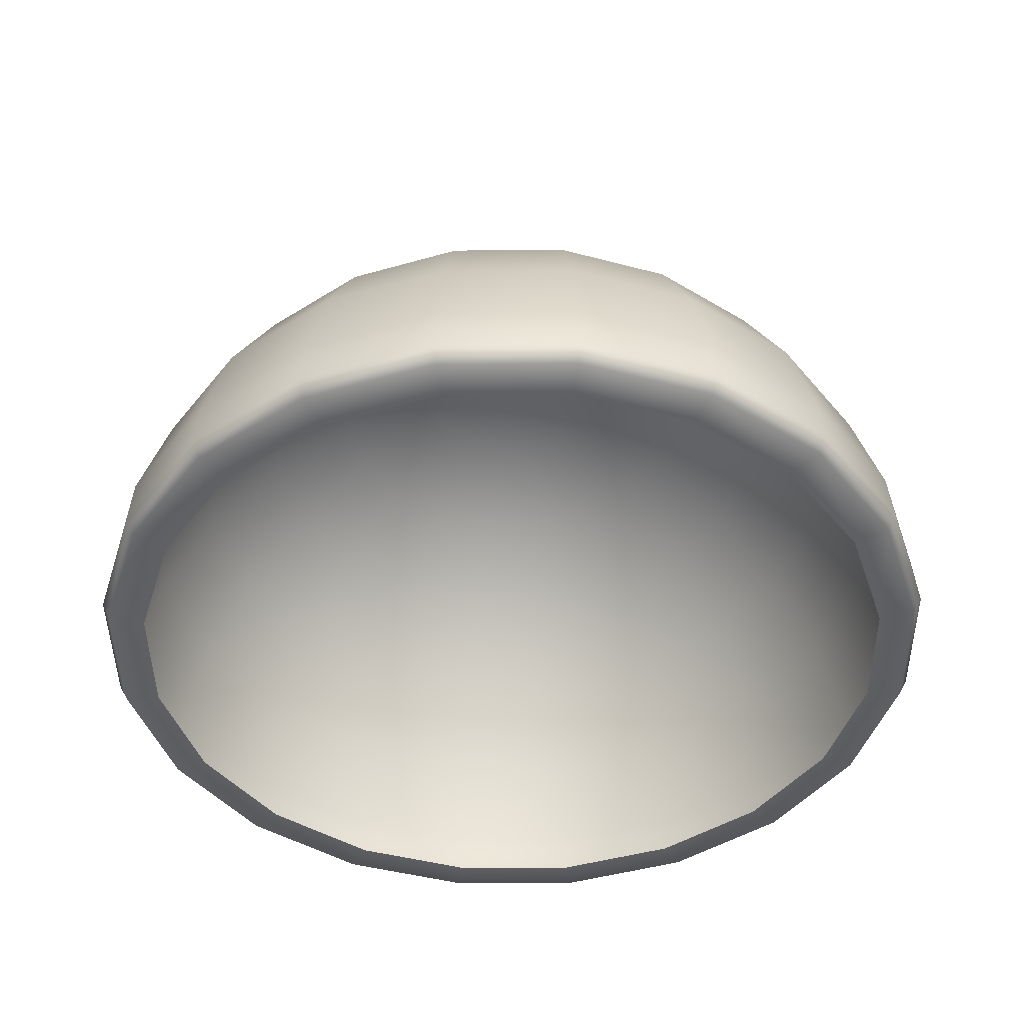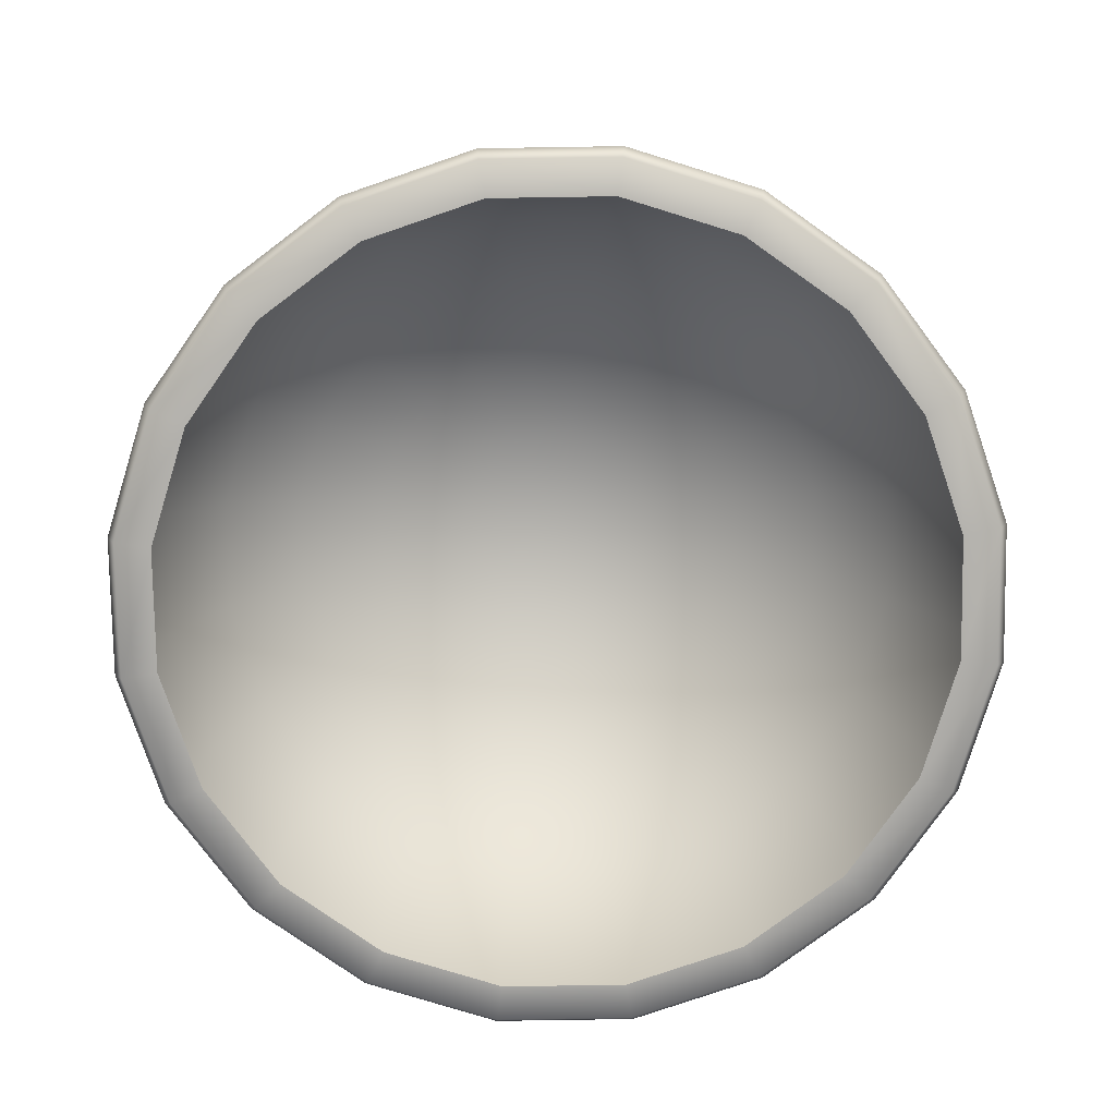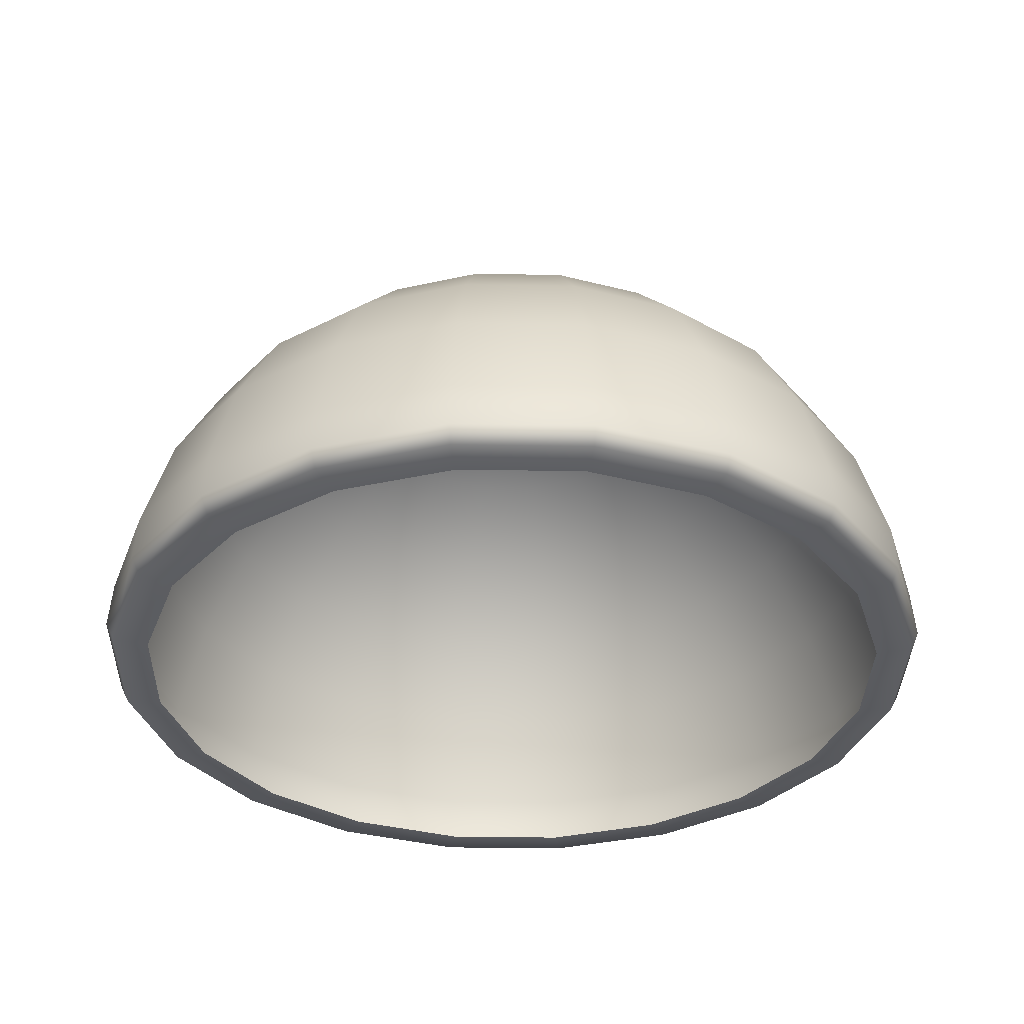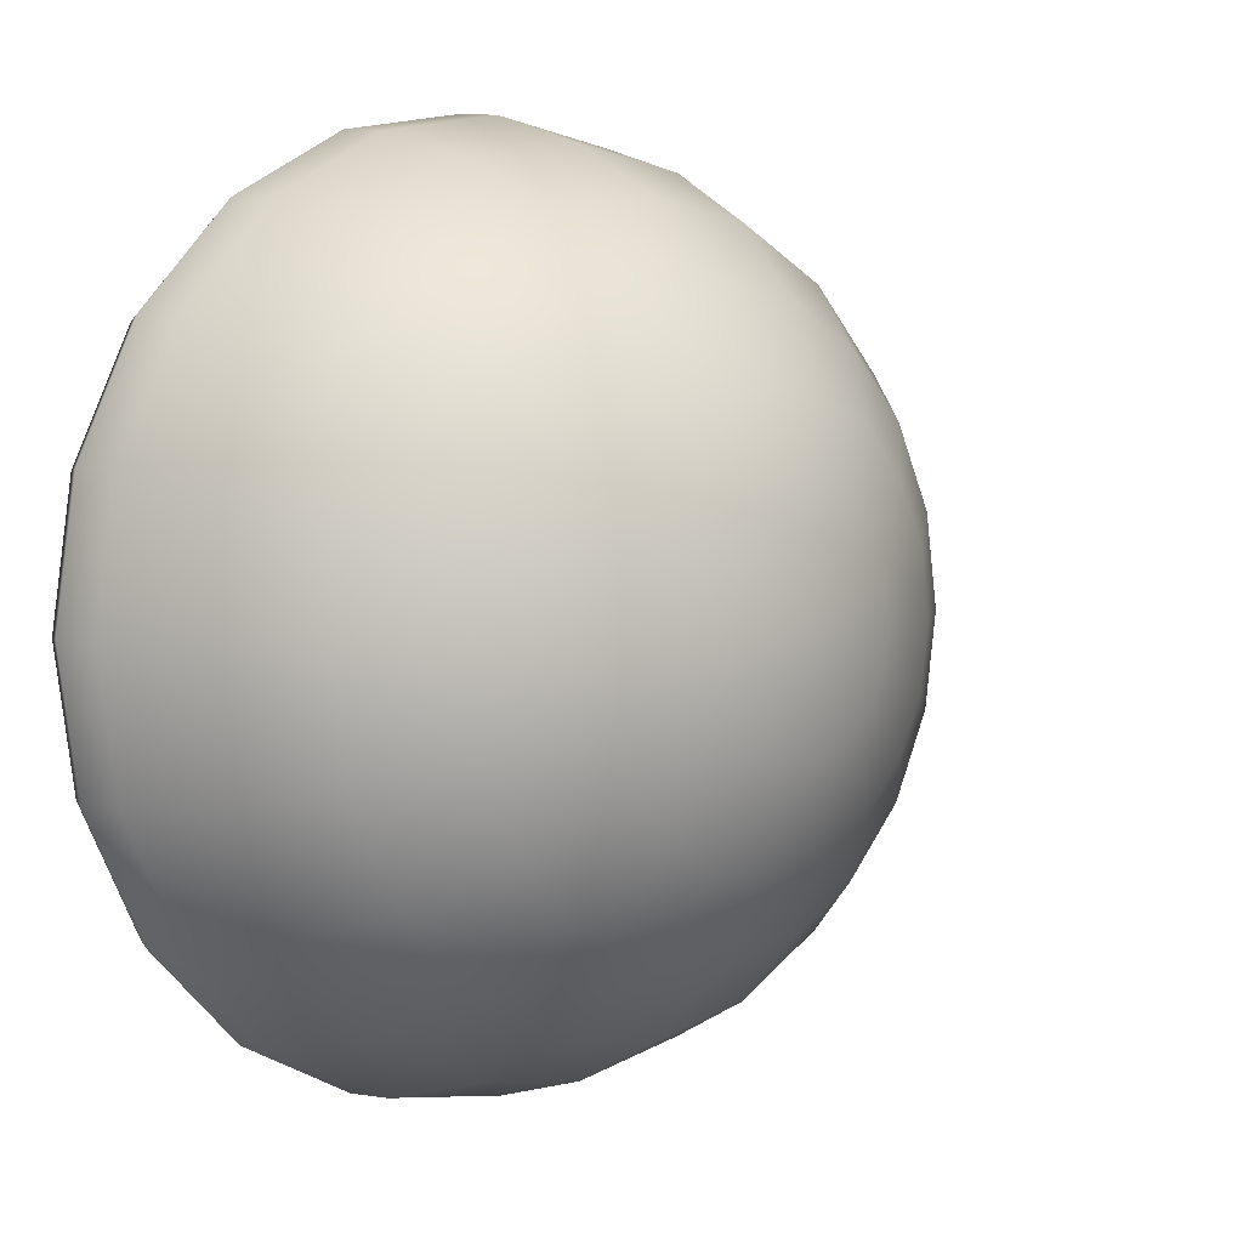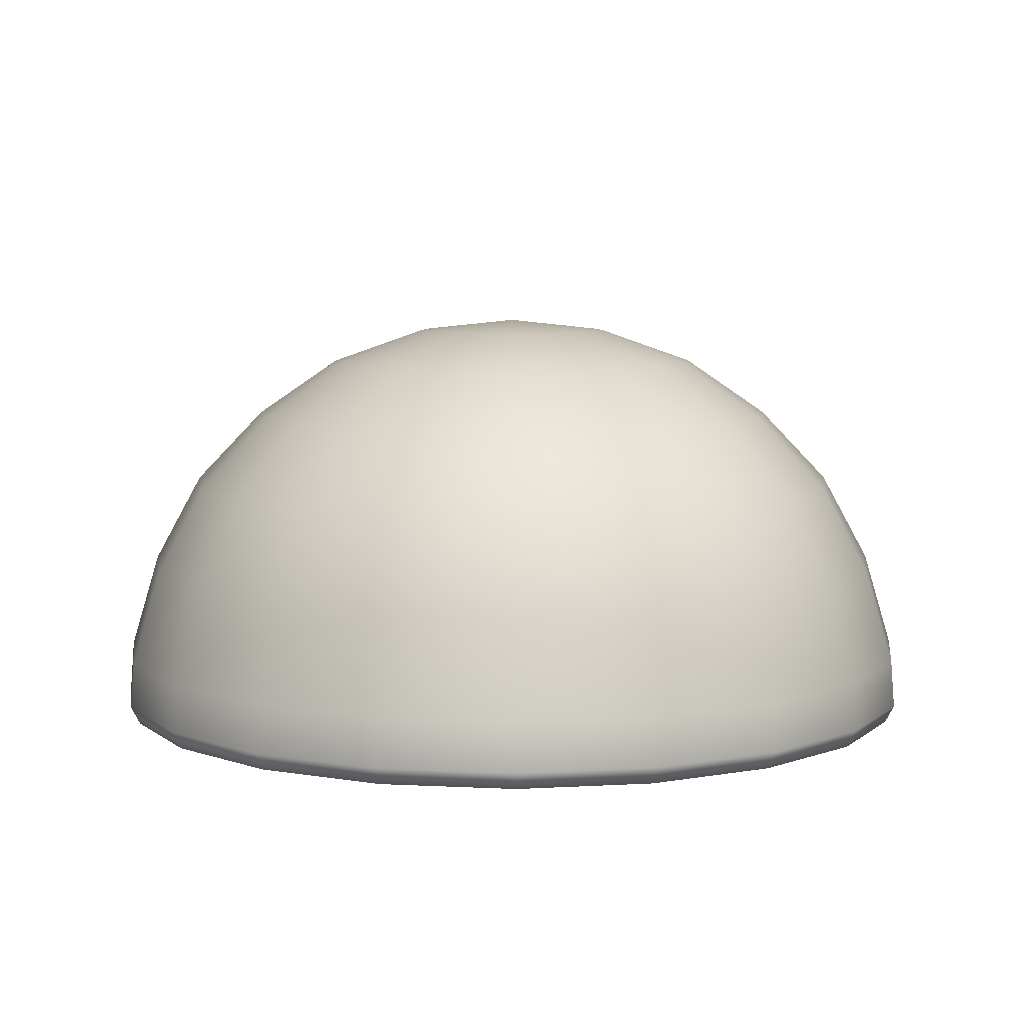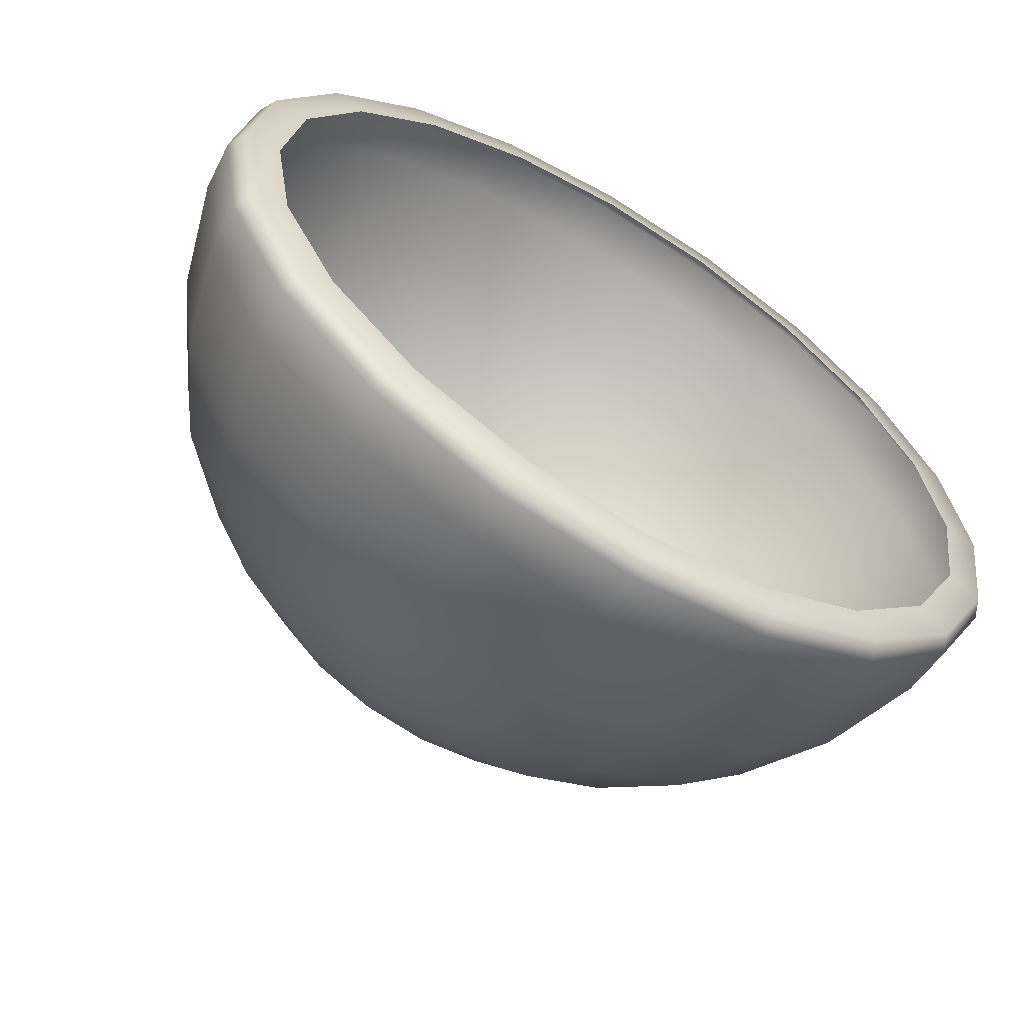
<metadata>
{"format":"obj","ext":"obj","renderer":"f3d","projection":"perspective","resolution":1024,"background":"white","views":[{"elev":-44.0,"azim":153.6,"up":"+Y"},{"elev":-78.1,"azim":99.9,"up":"+Y"},{"elev":-34.5,"azim":133.7,"up":"+Y"},{"elev":4.7,"azim":133.9,"up":"+Z"},{"elev":7.0,"azim":161.4,"up":"+Y"},{"elev":-62.1,"azim":-31.3,"up":"+Z"}]}
</metadata>
<code>
g FG_vic_scene:ENV_flagBase_MO_5
v 1.431 0.009393 -9.033e-05
v 1.246 -1.648e-05 -0.4049
v 1.31 -1.648e-05 -9.033e-05
v 1.361 0.009393 0.4422
v 1.246 -1.648e-05 0.4048
v 1.361 0.009393 -0.4423
v 1.06 -1.648e-05 -0.7701
v 1.158 0.009393 0.8412
v 1.06 -1.648e-05 0.7701
v 1.158 0.009393 -0.8414
v 0.7701 -1.648e-05 -1.06
v 0.8413 0.009393 1.158
v 0.7701 -1.648e-05 1.06
v 0.8413 0.009393 -1.158
v 0.4049 -1.648e-05 -1.246
v 0.4423 0.009393 1.361
v 0.4049 -1.648e-05 1.246
v 0.4423 0.009393 -1.361
v -1.646e-05 -1.648e-05 -1.31
v -1.646e-05 0.009388 1.431
v -1.646e-05 -1.648e-05 1.31
v -1.646e-05 0.009393 -1.431
v -0.4049 -1.648e-05 -1.246
v -0.4423 0.009393 1.361
v -0.4049 -1.648e-05 1.246
v -0.4423 0.009393 -1.361
v -0.7701 -1.648e-05 -1.06
v -0.8413 0.009393 1.158
v -0.7701 -1.648e-05 1.06
v -0.8413 0.009393 -1.158
v -1.06 -1.648e-05 -0.7701
v -1.158 0.009393 0.8412
v -1.06 -1.648e-05 0.7701
v -1.158 0.009393 -0.8414
v -1.246 -1.648e-05 -0.4049
v -1.361 0.009393 0.4422
v -1.246 -1.648e-05 0.4048
v -1.361 0.009393 -0.4423
v -1.31 -1.648e-05 -9.033e-05
v -1.431 0.009393 -9.033e-05
v -1.462 0.06884 -9.033e-05
v -1.39 0.06884 -0.4518
v -1.183 0.06884 -0.8594
v -0.8594 0.06884 -1.183
v -0.4518 0.06884 -1.391
v -1.646e-05 0.06884 -1.462
v 0.4518 0.06884 -1.391
v 0.8594 0.06884 -1.183
v 1.183 0.06884 -0.8594
v 1.39 0.06884 -0.4518
v 1.462 0.06884 -9.033e-05
v 1.39 0.06884 0.4517
v 1.183 0.06884 0.8593
v 0.8594 0.06884 1.183
v 0.4518 0.06884 1.39
v -1.646e-05 0.06884 1.462
v -0.4518 0.06884 1.39
v -0.8594 0.06884 1.183
v -1.183 0.06884 0.8593
v -1.39 0.06884 0.4517
v 1.173 0.2295 0.8519
v 0.8519 0.2295 1.173
v 0.4479 0.2295 1.378
v -1.646e-05 0.2295 1.449
v -0.4479 0.2295 1.378
v -0.8519 0.2295 1.173
v -1.173 0.2295 0.8519
v 1.378 0.2295 0.4479
v -1.378 0.2295 0.4479
v 1.449 0.2295 -9.033e-05
v -1.449 0.2295 -9.033e-05
v 1.378 0.2295 -0.4479
v -1.378 0.2295 -0.4479
v 1.173 0.2295 -0.852
v -1.173 0.2295 -0.852
v 0.8519 0.2295 -1.173
v -0.8519 0.2295 -1.173
v 0.4479 0.2295 -1.379
v -0.4479 0.2295 -1.379
v -1.646e-05 0.2295 -1.449
v -1.285 0.5598 -0.4177
v -1.093 0.5598 -0.7945
v -0.7944 0.5598 -1.094
v -0.4177 0.5598 -1.285
v -1.646e-05 0.5598 -1.352
v 0.4177 0.5598 -1.285
v -1.352 0.5598 -9.033e-05
v 0.7944 0.5598 -1.094
v -1.285 0.5598 0.4176
v 1.093 0.5598 -0.7945
v -1.093 0.5598 0.7944
v 1.285 0.5598 -0.4177
v -0.7944 0.5598 1.093
v 1.352 0.5598 -9.033e-05
v -0.4177 0.5598 1.285
v 1.285 0.5598 0.4176
v -1.646e-05 0.5598 1.352
v 1.093 0.5598 0.7944
v 0.4177 0.5598 1.285
v 0.7944 0.5598 1.093
v -0.3669 0.8625 1.129
v -1.646e-05 0.8625 1.187
v 0.3669 0.8625 1.129
v 0.6978 0.8625 0.9604
v 0.9605 0.8625 0.6978
v 1.129 0.8625 0.3668
v -0.6978 0.8625 0.9604
v 1.187 0.8625 -9.033e-05
v -0.9605 0.8625 0.6978
v 1.129 0.8625 -0.3669
v -1.129 0.8625 0.3668
v 0.9605 0.8625 -0.6979
v -1.187 0.8625 -9.033e-05
v 0.6978 0.8625 -0.9605
v -1.129 0.8625 -0.3669
v 0.3669 0.8625 -1.129
v -0.9605 0.8625 -0.6979
v -1.646e-05 0.8625 -1.187
v -0.6978 0.8625 -0.9605
v -0.3669 0.8625 -1.129
v -0.9501 1.112 -9.033e-05
v -0.9036 1.112 -0.2937
v -0.7686 1.112 -0.5585
v -0.5585 1.112 -0.7687
v -0.2936 1.112 -0.9036
v -1.646e-05 1.112 -0.9502
v -0.9036 1.112 0.2936
v 0.2936 1.112 -0.9036
v -0.7686 1.112 0.5584
v 0.5584 1.112 -0.7687
v -0.5585 1.112 0.7686
v 0.7686 1.112 -0.5585
v -0.2936 1.112 0.9036
v 0.9036 1.112 -0.2937
v -1.646e-05 1.112 0.95
v 0.9501 1.112 -9.033e-05
v 0.2936 1.112 0.9036
v 0.9036 1.112 0.2936
v 0.5584 1.112 0.7686
v 0.7686 1.112 0.5584
v -1.646e-05 1.308 0.6662
v 0.2059 1.308 0.6335
v 0.3916 1.308 0.5389
v 0.539 1.308 0.3915
v 0.6336 1.308 0.2058
v 0.6662 1.308 -9.033e-05
v -0.2059 1.308 0.6335
v 0.6336 1.308 -0.206
v -0.3916 1.308 0.5389
v 0.539 1.308 -0.3916
v -0.539 1.308 0.3915
v 0.3916 1.308 -0.5391
v -0.6336 1.308 0.2058
v 0.2059 1.308 -0.6337
v -0.6662 1.308 -9.033e-05
v -1.646e-05 1.308 -0.6662
v -0.6336 1.308 -0.206
v -0.2059 1.308 -0.6337
v -0.539 1.308 -0.3916
v -0.3916 1.308 -0.5391
v -0.3228 1.423 0.1032
v -0.3415 1.422 -9.033e-05
v -0.3232 1.423 -0.1032
v -0.2736 1.423 -0.1987
v 8.607e-05 1.461 -0.0001709
v -0.2733 1.424 0.1986
v -0.1979 1.423 -0.2751
v -0.1055 1.422 -0.3249
v -0.1979 1.423 0.275
v -1.646e-05 1.422 -0.3416
v -0.1055 1.422 0.3247
v 0.1055 1.422 -0.3249
v -1.646e-05 1.422 0.3415
v 0.1979 1.423 -0.2751
v 0.1055 1.422 0.3247
v 0.2736 1.423 -0.1987
v 0.1979 1.423 0.275
v 0.3232 1.423 -0.1032
v 0.2733 1.424 0.1986
v 0.3415 1.422 -9.033e-05
v 0.3228 1.423 0.1032
g FG_vic_scene:ENV_flagBase_MO_5_0
f 3 2 1
f 3 1 4
f 5 3 4
f 2 6 1
f 2 7 6
f 5 4 8
f 9 5 8
f 7 10 6
f 7 11 10
f 9 8 12
f 13 9 12
f 11 14 10
f 11 15 14
f 13 12 16
f 17 13 16
f 15 18 14
f 15 19 18
f 17 16 20
f 21 17 20
f 19 22 18
f 19 23 22
f 21 20 24
f 25 21 24
f 23 26 22
f 23 27 26
f 25 24 28
f 29 25 28
f 27 30 26
f 27 31 30
f 29 28 32
f 33 29 32
f 31 34 30
f 31 35 34
f 33 32 36
f 37 33 36
f 35 38 34
f 35 39 38
f 40 39 37
f 36 40 37
f 39 40 38
f 38 40 41
f 40 36 41
f 34 38 42
f 42 38 41
f 30 34 43
f 43 34 42
f 44 30 43
f 26 30 44
f 45 26 44
f 22 26 45
f 46 22 45
f 18 22 46
f 47 18 46
f 14 18 47
f 48 14 47
f 10 14 48
f 49 10 48
f 6 10 49
f 50 6 49
f 1 6 50
f 51 1 50
f 4 1 51
f 52 4 51
f 8 4 52
f 53 8 52
f 12 8 53
f 54 12 53
f 16 12 54
f 55 16 54
f 20 16 55
f 56 20 55
f 24 20 56
f 57 24 56
f 28 24 57
f 58 28 57
f 32 28 58
f 59 32 58
f 36 32 59
f 60 36 59
f 36 60 41
f 53 61 54
f 54 62 55
f 61 62 54
f 55 63 56
f 62 63 55
f 56 64 57
f 63 64 56
f 57 65 58
f 64 65 57
f 58 66 59
f 65 66 58
f 59 67 60
f 66 67 59
f 68 61 53
f 52 68 53
f 67 69 60
f 60 69 41
f 70 68 52
f 51 70 52
f 69 71 41
f 41 71 42
f 72 70 51
f 50 72 51
f 71 73 42
f 42 73 43
f 74 72 50
f 49 74 50
f 73 75 43
f 43 75 44
f 76 74 49
f 48 76 49
f 75 77 44
f 44 77 45
f 78 76 48
f 47 78 48
f 77 79 45
f 45 79 46
f 46 80 47
f 80 78 47
f 79 80 46
f 73 81 75
f 75 82 77
f 81 82 75
f 77 83 79
f 82 83 77
f 79 84 80
f 83 84 79
f 80 85 78
f 84 85 80
f 78 86 76
f 85 86 78
f 87 81 73
f 71 87 73
f 86 88 76
f 76 88 74
f 89 87 71
f 69 89 71
f 88 90 74
f 74 90 72
f 91 89 69
f 67 91 69
f 90 92 72
f 72 92 70
f 93 91 67
f 66 93 67
f 92 94 70
f 70 94 68
f 95 93 66
f 65 95 66
f 94 96 68
f 68 96 61
f 97 95 65
f 64 97 65
f 96 98 61
f 61 98 62
f 99 97 64
f 63 99 64
f 62 100 63
f 98 100 62
f 100 99 63
f 95 101 93
f 97 102 95
f 102 101 95
f 99 103 97
f 103 102 97
f 100 104 99
f 104 103 99
f 98 105 100
f 105 104 100
f 96 106 98
f 106 105 98
f 101 107 93
f 93 107 91
f 108 106 96
f 94 108 96
f 107 109 91
f 91 109 89
f 110 108 94
f 92 110 94
f 109 111 89
f 89 111 87
f 112 110 92
f 90 112 92
f 111 113 87
f 87 113 81
f 114 112 90
f 88 114 90
f 113 115 81
f 81 115 82
f 116 114 88
f 86 116 88
f 115 117 82
f 82 117 83
f 118 116 86
f 85 118 86
f 117 119 83
f 83 119 84
f 84 120 85
f 120 118 85
f 119 120 84
f 113 121 115
f 115 122 117
f 121 122 115
f 117 123 119
f 122 123 117
f 119 124 120
f 123 124 119
f 120 125 118
f 124 125 120
f 118 126 116
f 125 126 118
f 127 121 113
f 111 127 113
f 126 128 116
f 116 128 114
f 129 127 111
f 109 129 111
f 128 130 114
f 114 130 112
f 131 129 109
f 107 131 109
f 130 132 112
f 112 132 110
f 133 131 107
f 101 133 107
f 132 134 110
f 110 134 108
f 135 133 101
f 102 135 101
f 134 136 108
f 108 136 106
f 137 135 102
f 103 137 102
f 136 138 106
f 106 138 105
f 139 137 103
f 104 139 103
f 105 140 104
f 138 140 105
f 140 139 104
f 135 141 133
f 137 142 135
f 142 141 135
f 139 143 137
f 143 142 137
f 140 144 139
f 144 143 139
f 138 145 140
f 145 144 140
f 136 146 138
f 146 145 138
f 141 147 133
f 133 147 131
f 148 146 136
f 134 148 136
f 147 149 131
f 131 149 129
f 150 148 134
f 132 150 134
f 149 151 129
f 129 151 127
f 152 150 132
f 130 152 132
f 151 153 127
f 127 153 121
f 154 152 130
f 128 154 130
f 153 155 121
f 121 155 122
f 156 154 128
f 126 156 128
f 155 157 122
f 122 157 123
f 158 156 126
f 125 158 126
f 157 159 123
f 123 159 124
f 124 160 125
f 160 158 125
f 159 160 124
f 153 161 155
f 155 162 157
f 161 162 155
f 157 163 159
f 162 163 157
f 159 164 160
f 163 164 159
f 163 162 165
f 165 162 161
f 165 164 163
f 165 161 166
f 166 161 153
f 165 167 164
f 164 167 160
f 160 167 158
f 151 166 153
f 167 168 158
f 168 167 165
f 158 168 156
f 169 166 151
f 165 166 169
f 149 169 151
f 168 170 156
f 170 168 165
f 156 170 154
f 171 169 149
f 165 169 171
f 147 171 149
f 170 172 154
f 172 170 165
f 154 172 152
f 173 171 147
f 171 173 165
f 165 174 172
f 172 174 152
f 173 175 165
f 141 173 147
f 175 173 141
f 152 174 150
f 142 175 141
f 174 176 150
f 165 176 174
f 150 176 148
f 177 175 142
f 175 177 165
f 143 177 142
f 176 178 148
f 165 178 176
f 148 178 146
f 179 177 143
f 165 177 179
f 144 179 143
f 178 180 146
f 165 180 178
f 146 180 145
f 181 179 144
f 165 179 181
f 145 181 144
f 180 181 145
f 181 180 165

</code>
